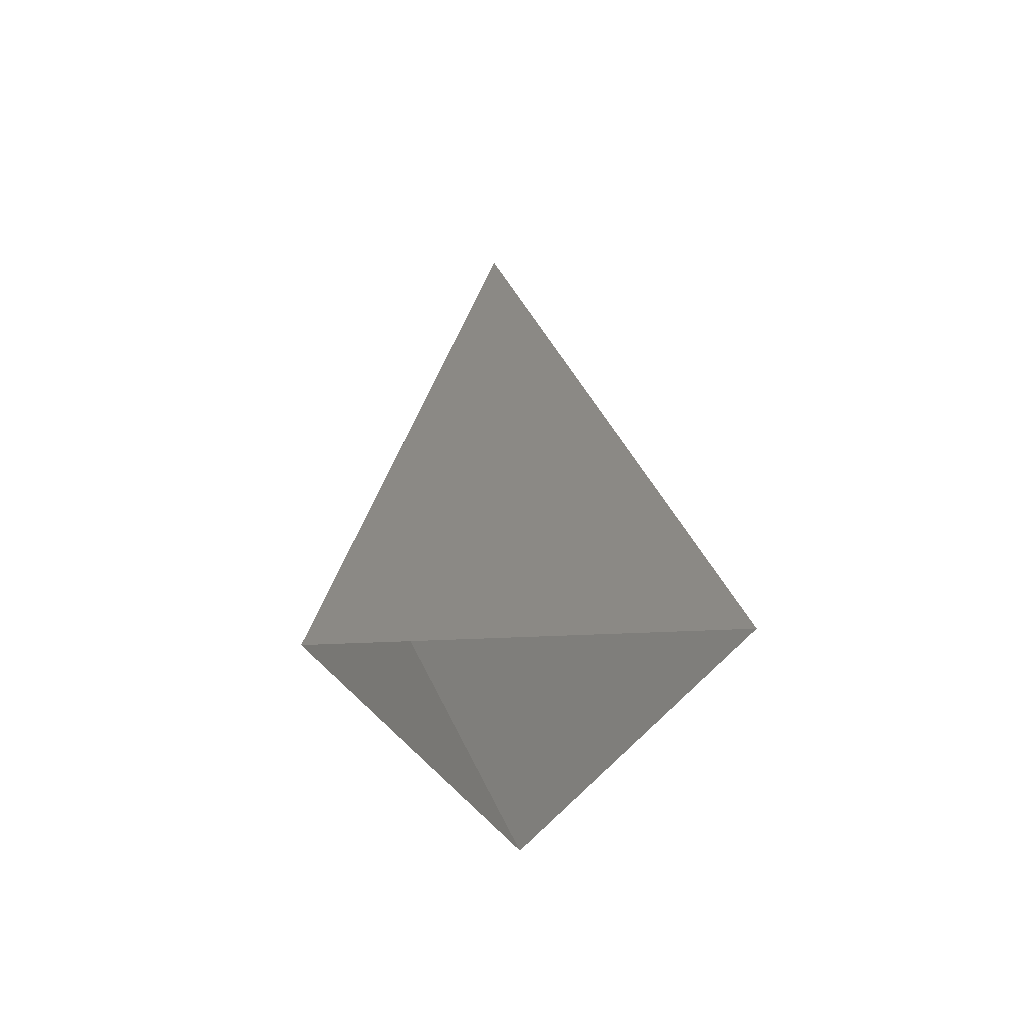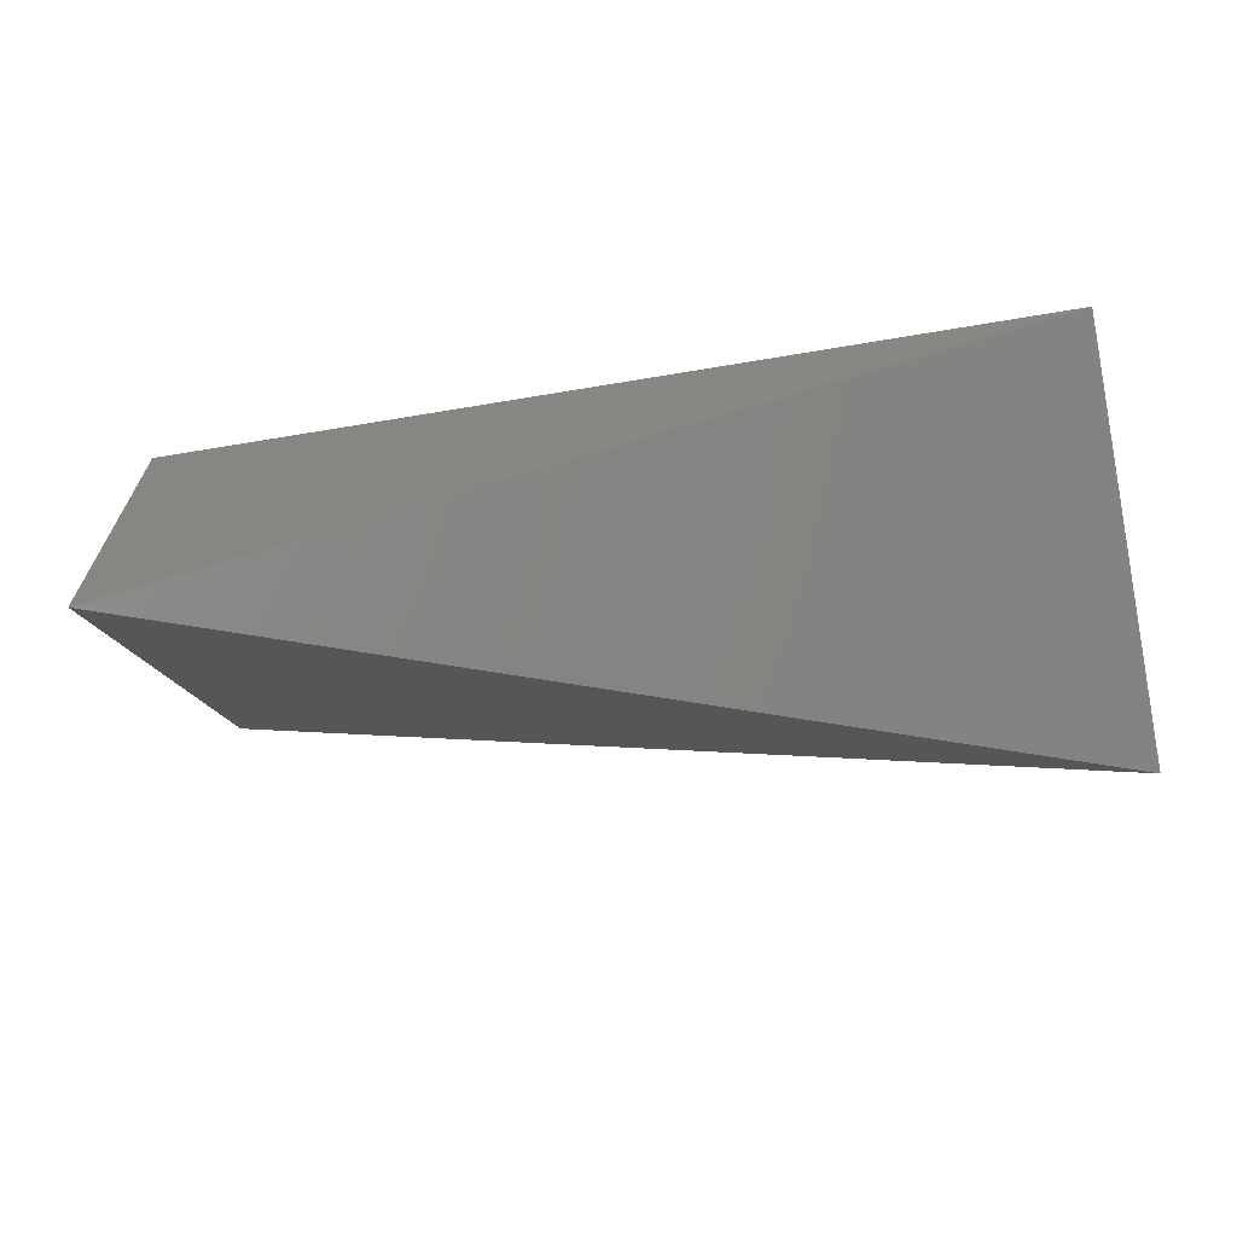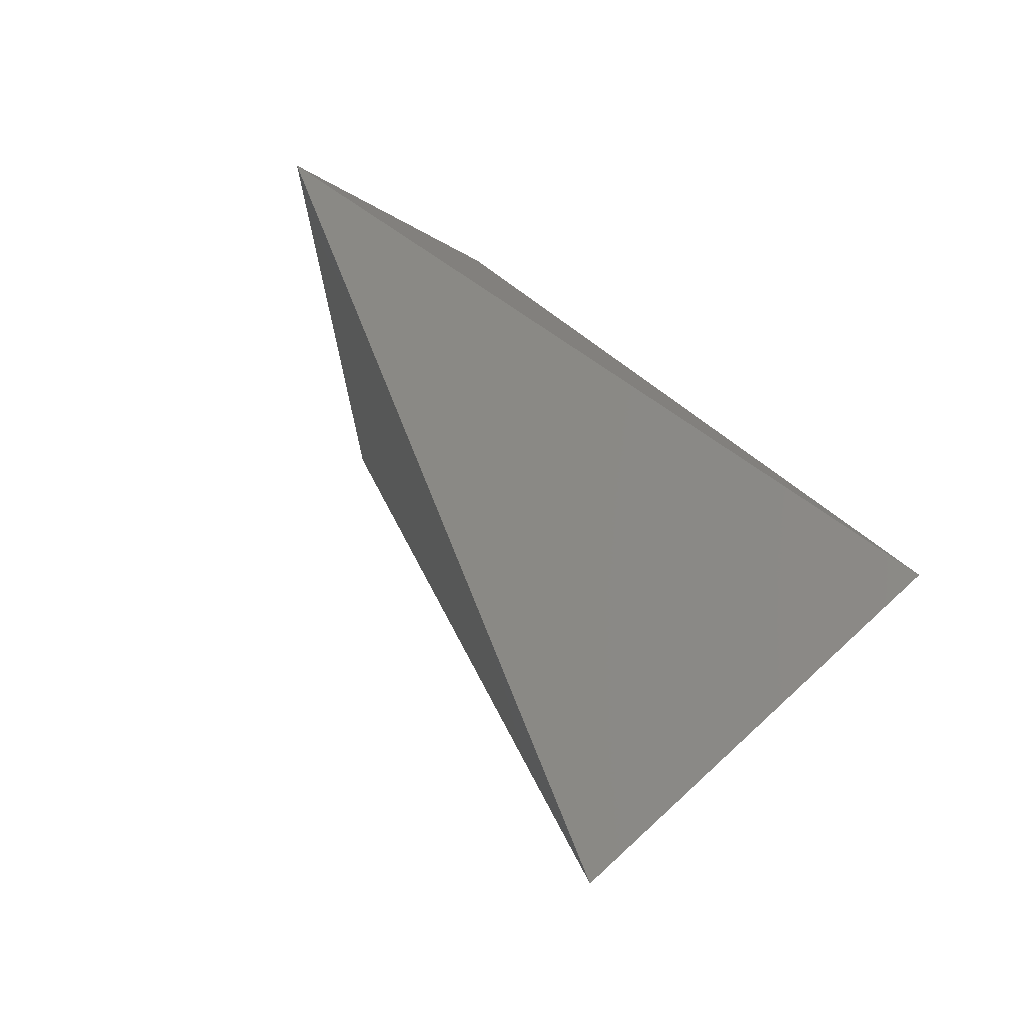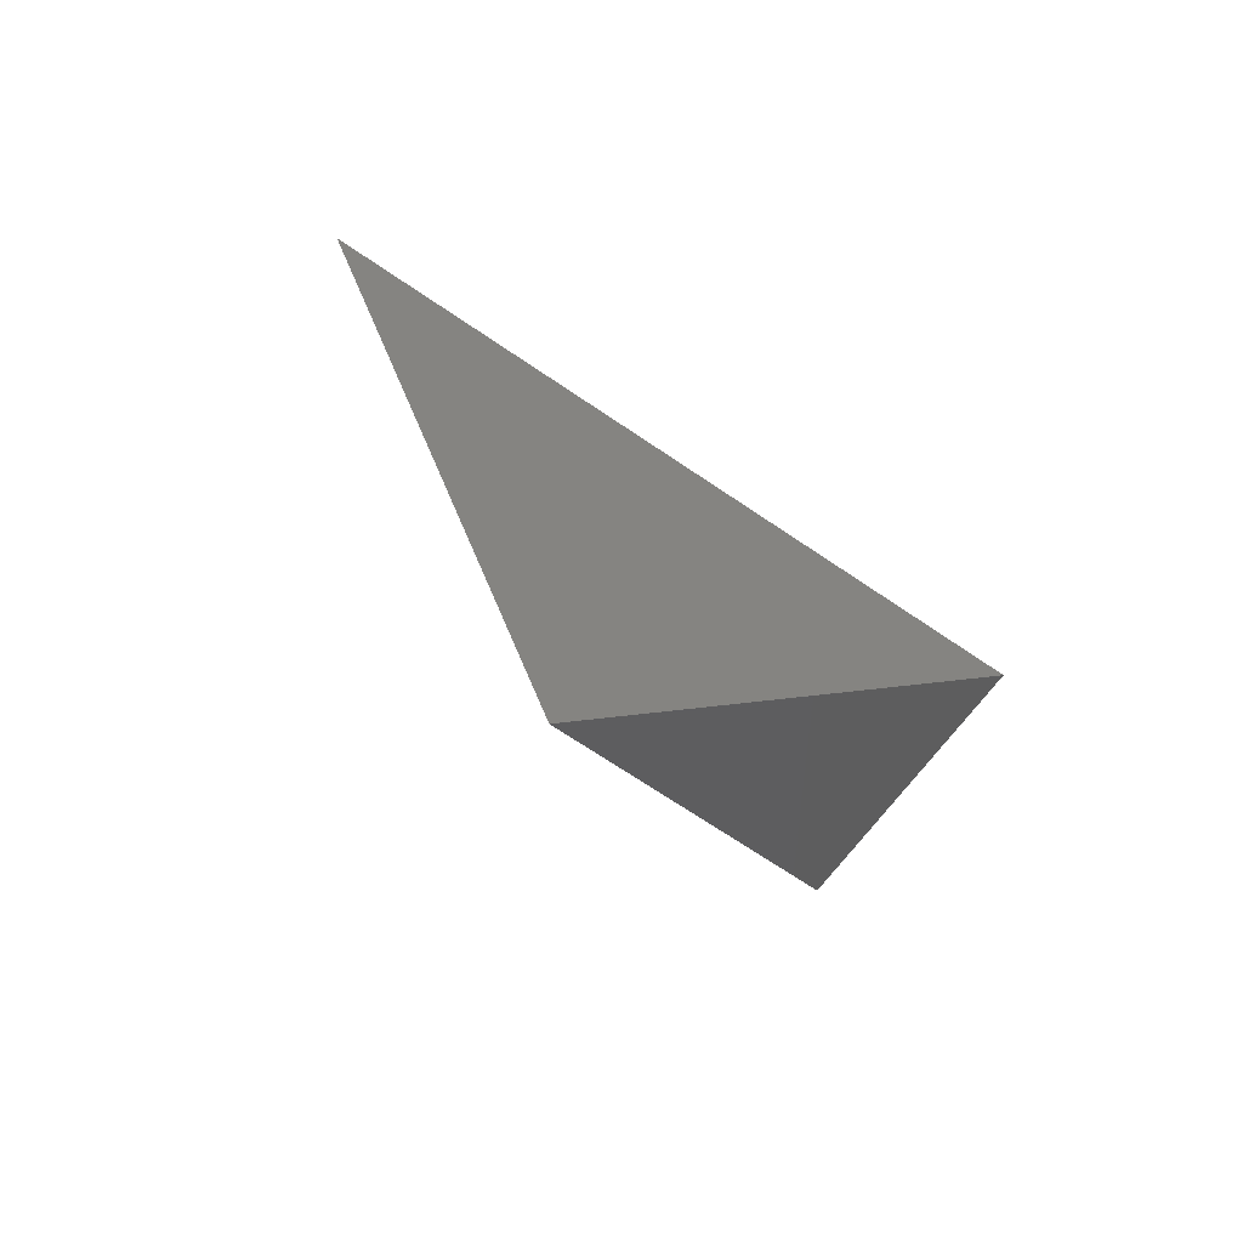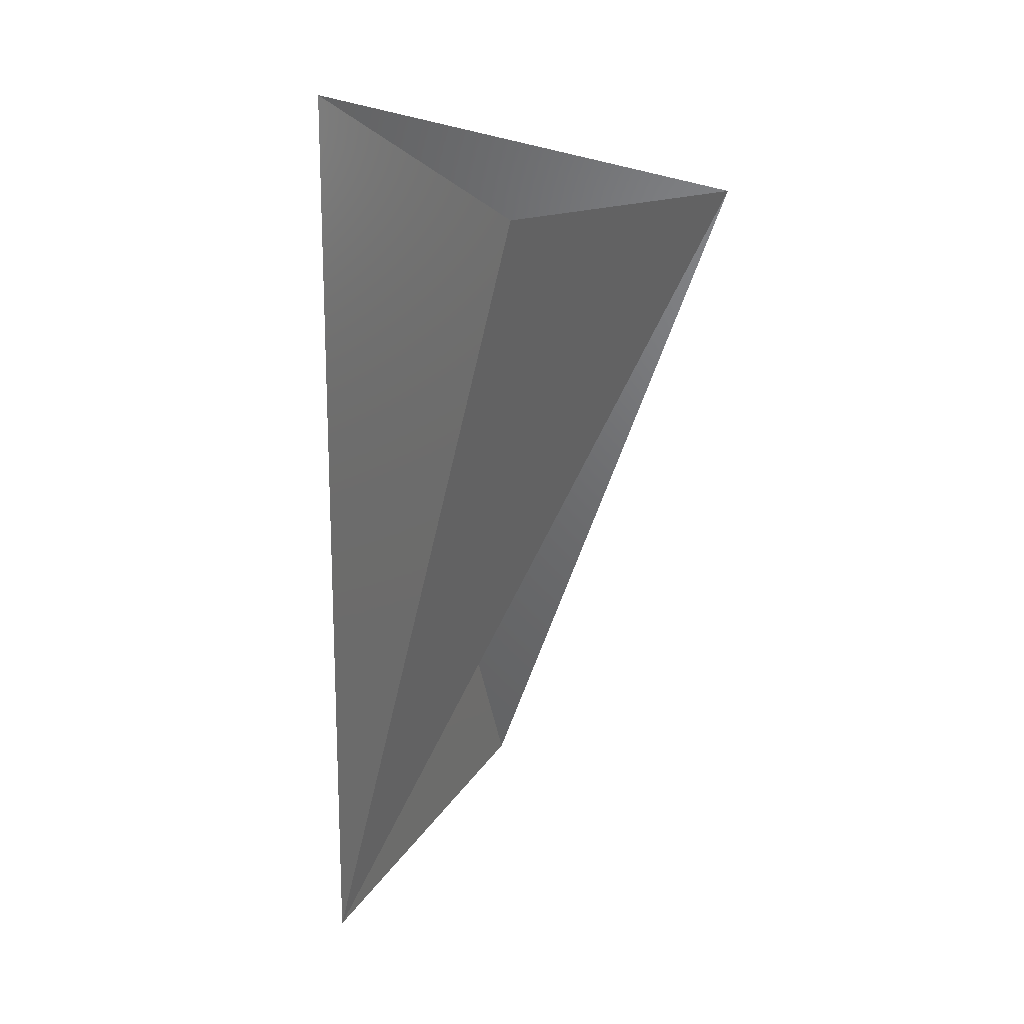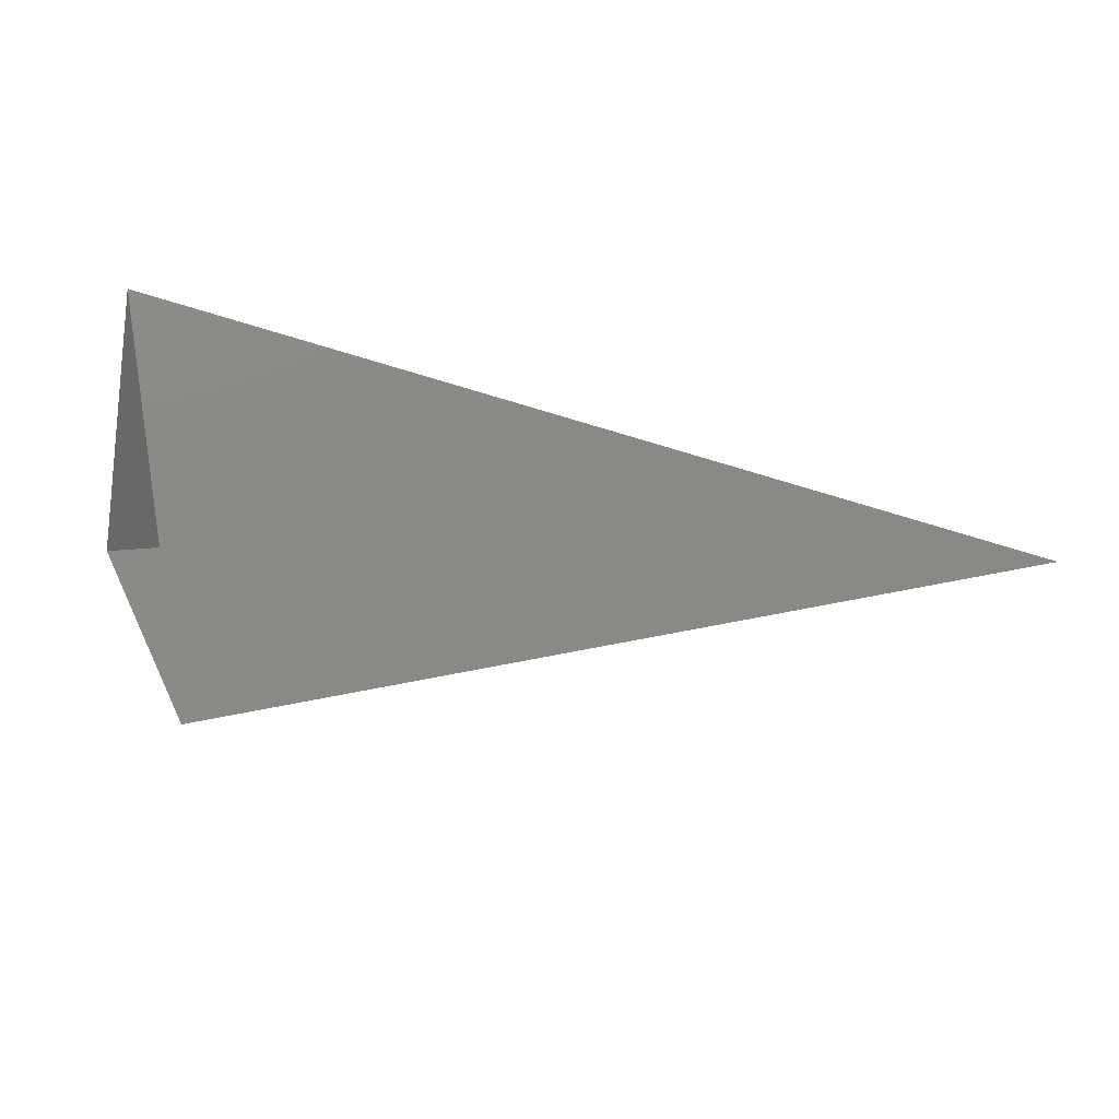
<metadata>
{"format":"stl","ext":"stl","renderer":"f3d","projection":"perspective","resolution":1024,"background":"white","views":[{"elev":14.5,"azim":-92.9,"up":"+Z"},{"elev":69.2,"azim":-8.3,"up":"+Y"},{"elev":42.6,"azim":56.6,"up":"+Y"},{"elev":-10.8,"azim":117.9,"up":"+Z"},{"elev":-62.5,"azim":-91.7,"up":"+Z"},{"elev":-17.3,"azim":-26.2,"up":"+Y"}]}
</metadata>
<code>
# stl→obj: 5 verts, 4 faces
v 1.307e+10 4.863e+09 1.807e+11
v 4.599e+09 4.817e+10 1.825e+11
v 1.011e+11 2.652e+10 2.051e+11
v 9.968e+10 4.534e+10 1.651e+11
v 9.777e+09 2.793e+10 1.595e+11
f 1 2 3
f 2 3 4
f 2 5 4
f 4 5 1

</code>
